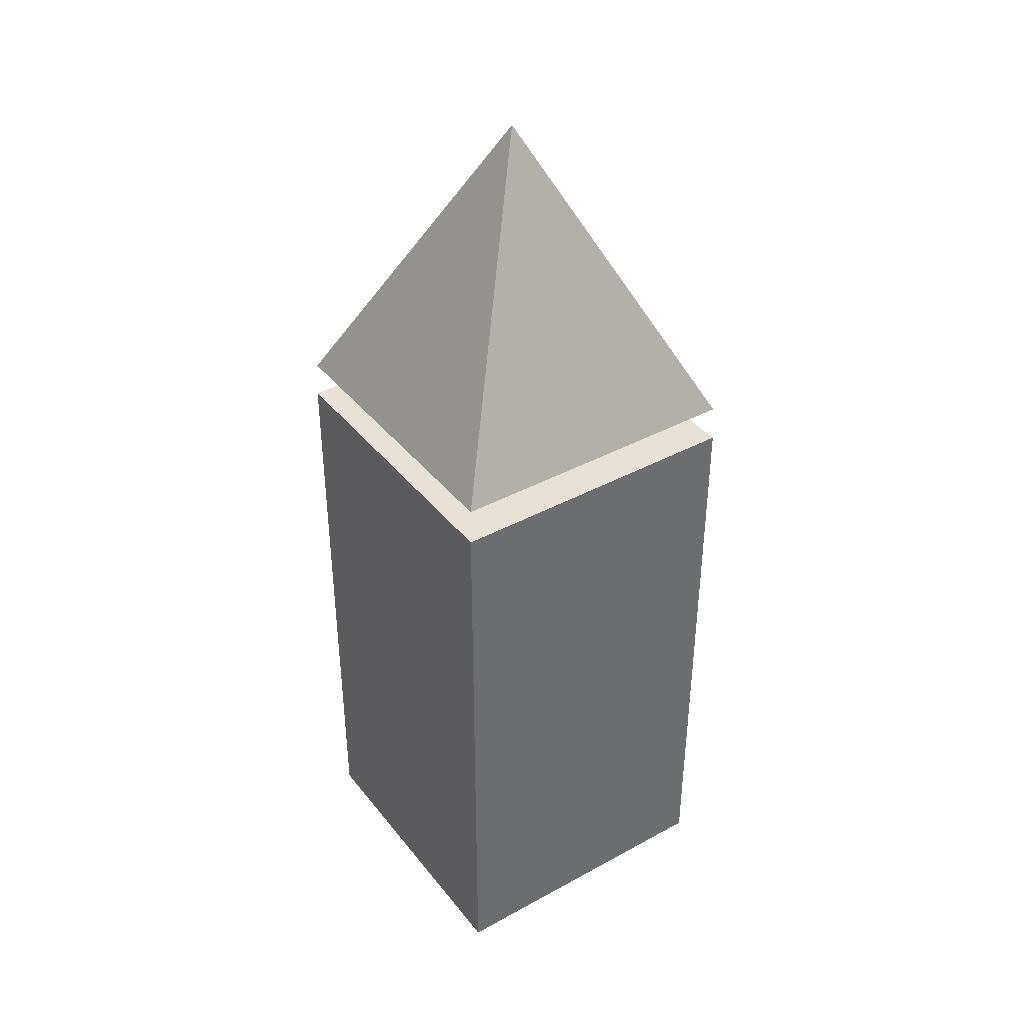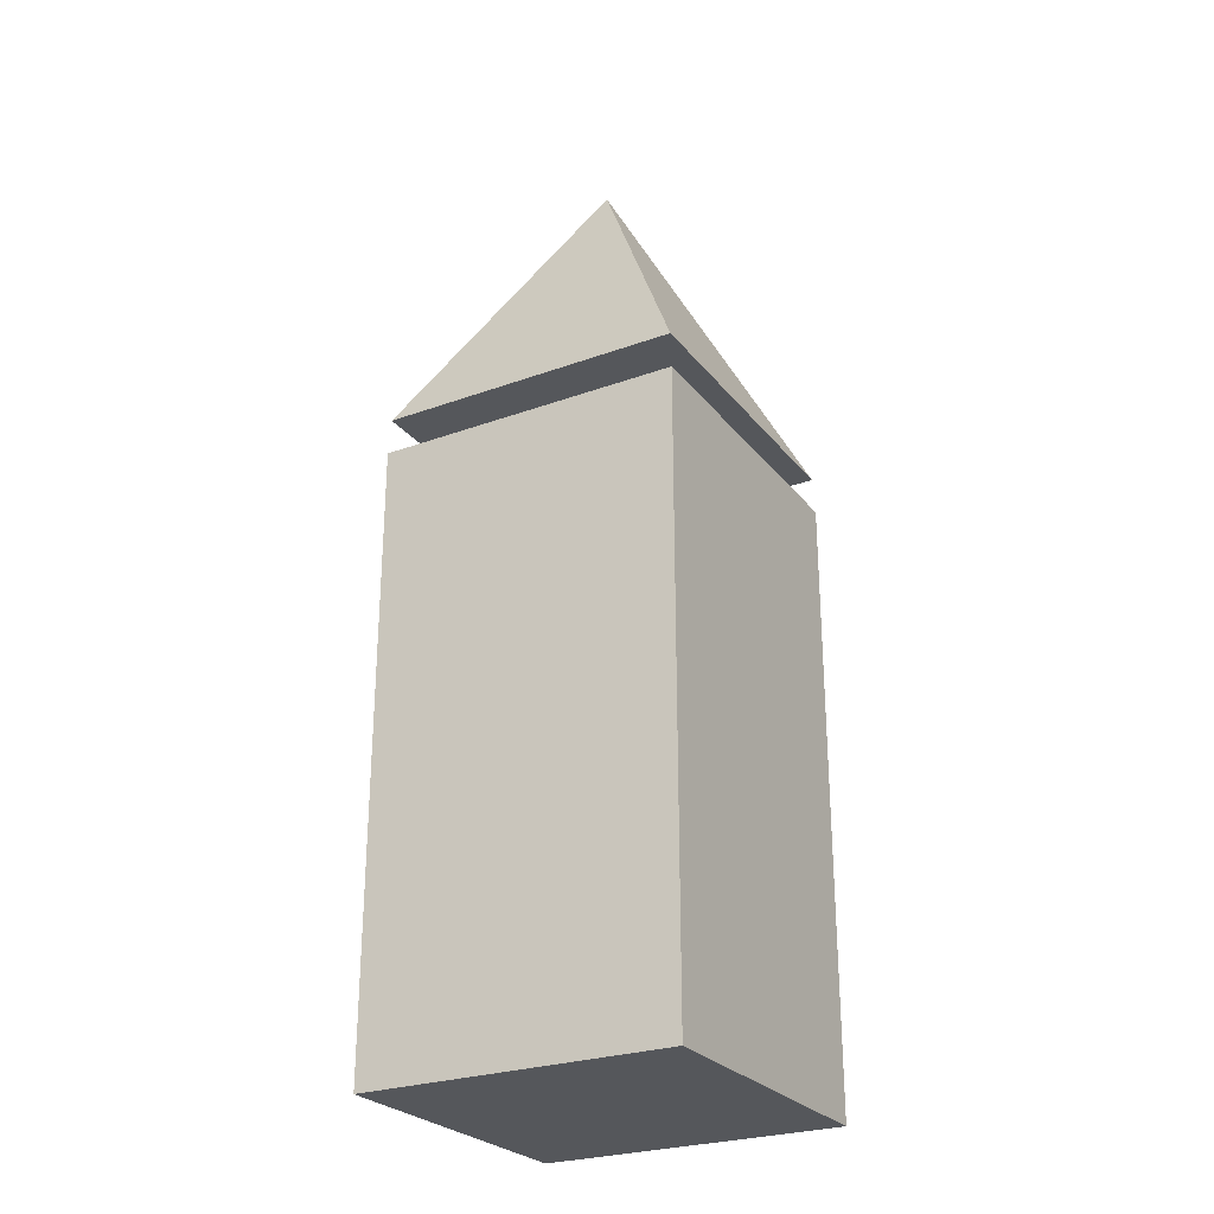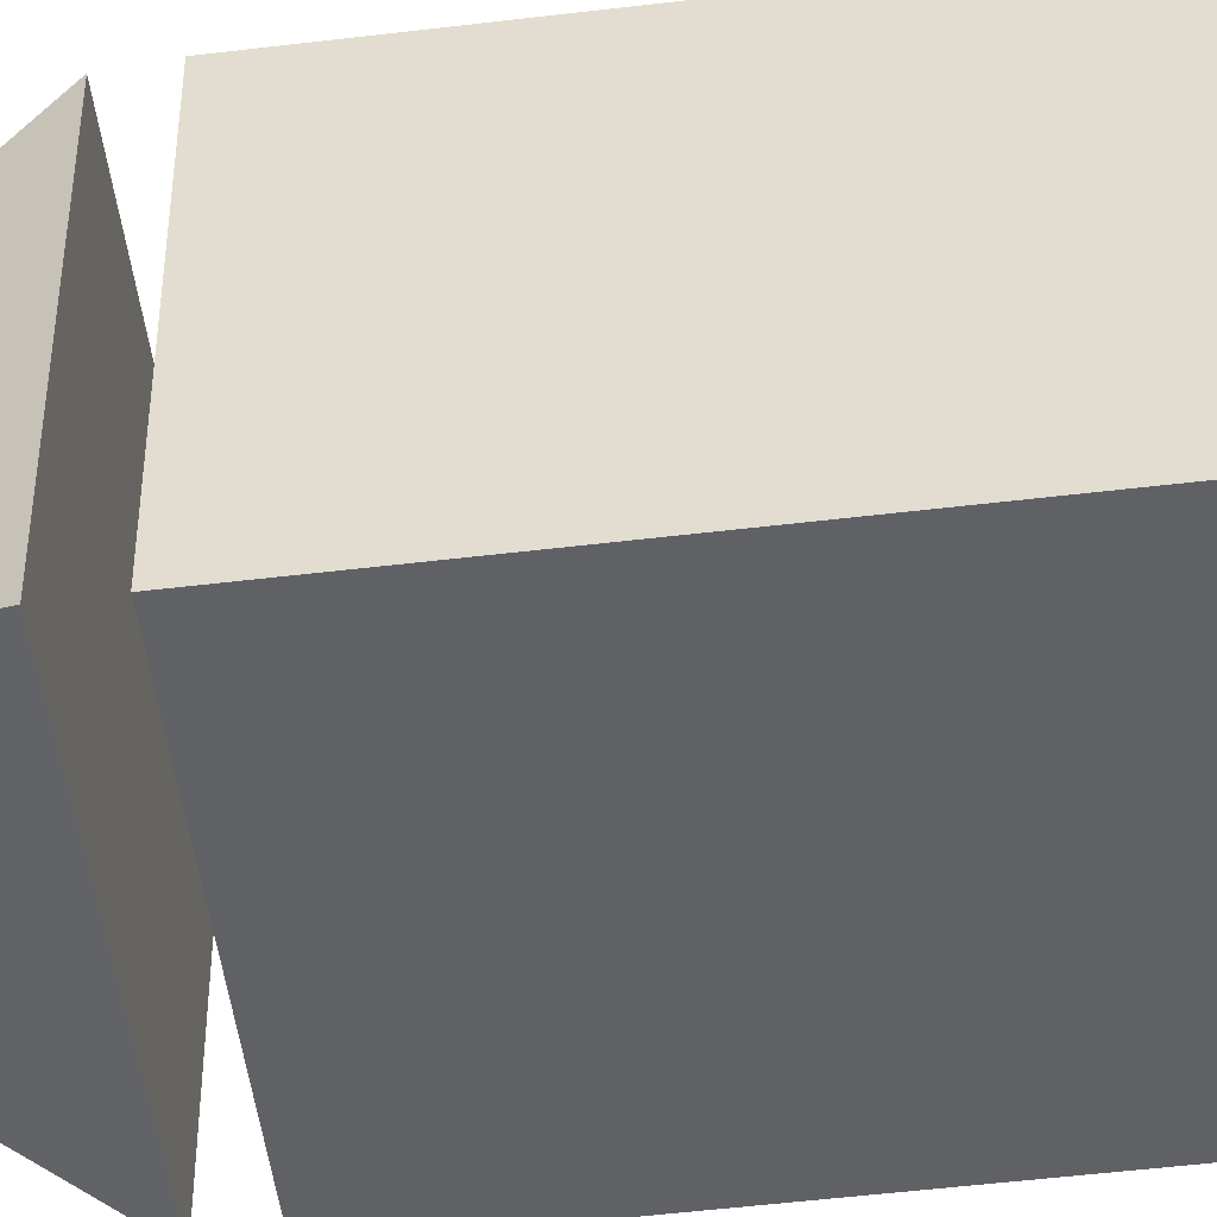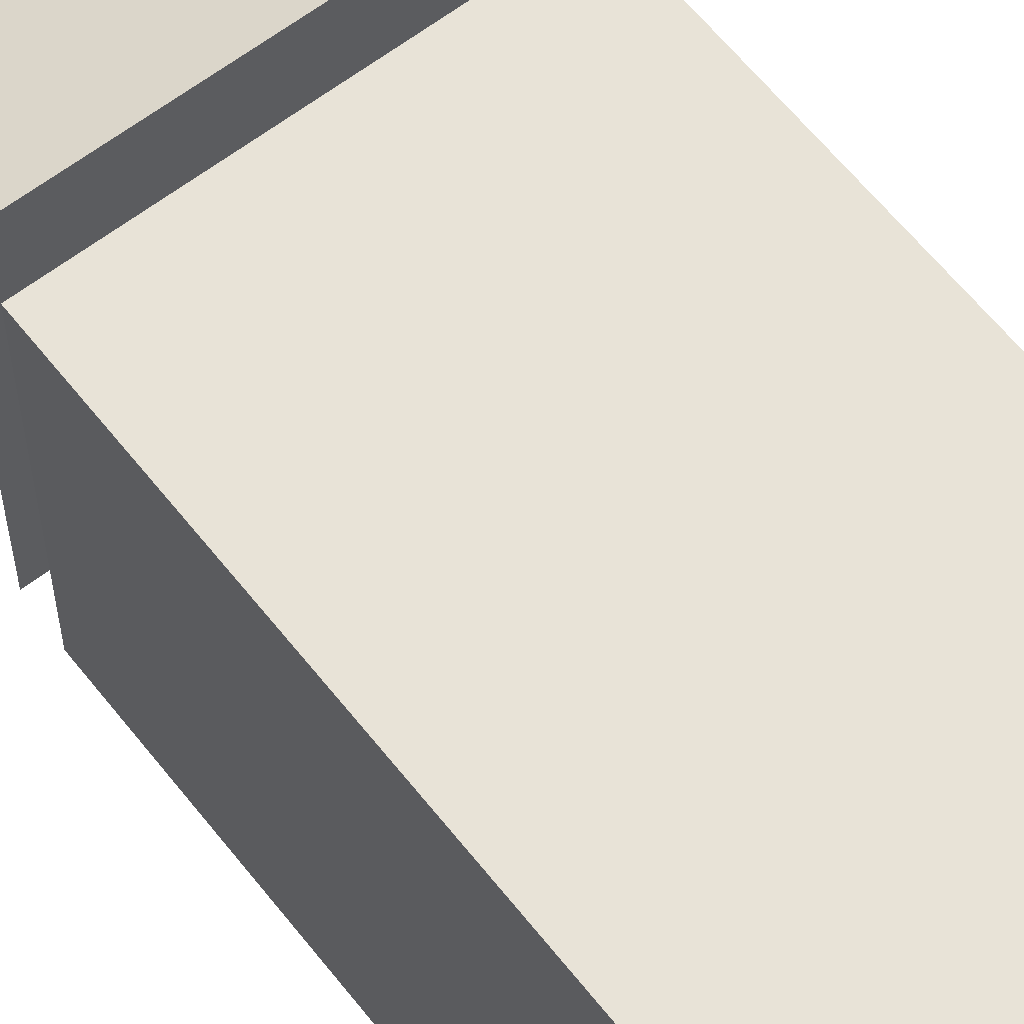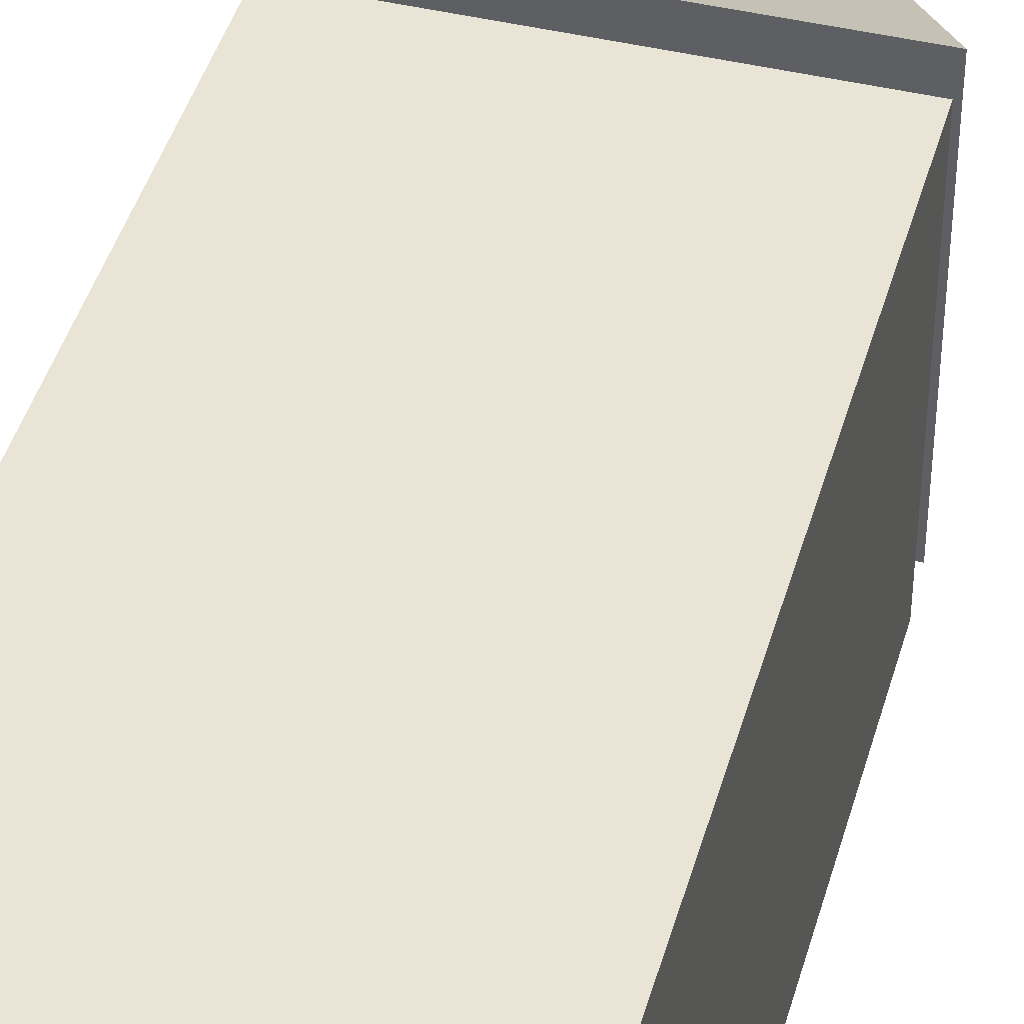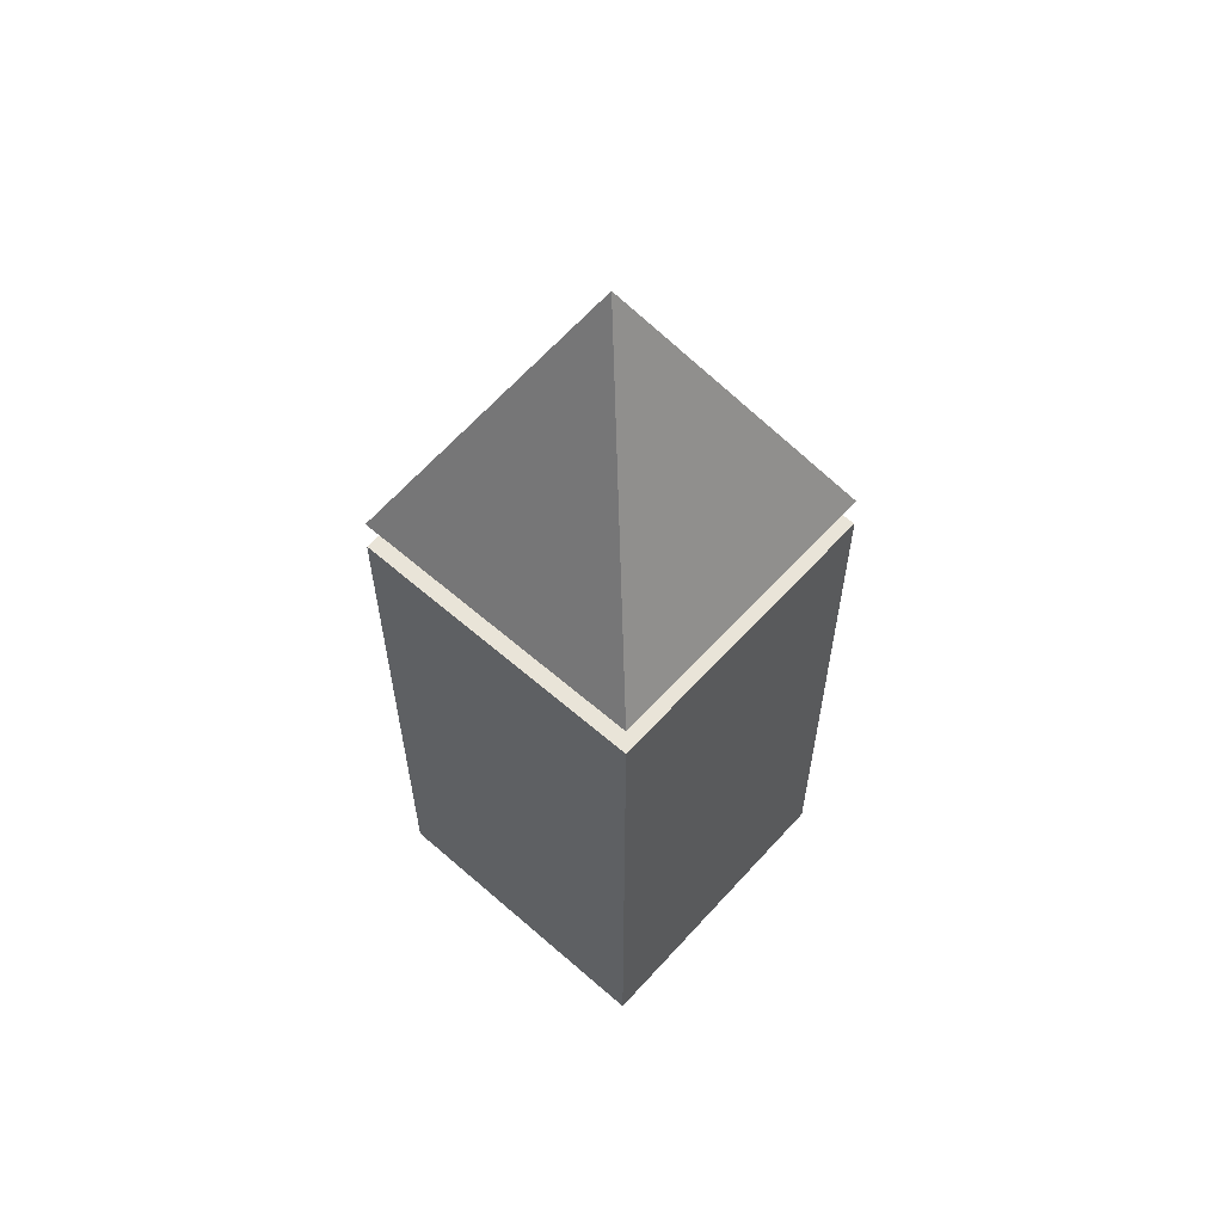
<metadata>
{"format":"obj","ext":"obj","renderer":"f3d","projection":"perspective","resolution":1024,"background":"white","views":[{"elev":39.2,"azim":-34.2,"up":"+Y"},{"elev":-26.6,"azim":119.6,"up":"+Y"},{"elev":-50.3,"azim":-82.4,"up":"+Z"},{"elev":61.6,"azim":-38.1,"up":"+Z"},{"elev":43.7,"azim":15.6,"up":"+Z"},{"elev":59.8,"azim":131.8,"up":"+Y"}]}
</metadata>
<code>
o Enemy_Cube
v 0.25 0.5 -0.25
v 0.25 0 -0.25
v 0.25 0.5 0.25
v 0.25 0 0.25
v -0.25 0.5 -0.25
v -0.25 0 -0.25
v -0.25 0.5 0.25
v -0.25 0 0.25
v 0.25 1 0.25
v -0.25 1 0.25
v 0.25 1 -0.25
v -0.25 1 -0.25
v -0.2475 1.06 -0.2475
v 0.2475 1.06 -0.2475
v 0.2475 1.06 0.2475
v 0 1.56 0
v -0.2475 1.06 0.2475
f 5 7 10 12
f 4 3 7 8
f 8 7 5 6
f 6 2 4 8
f 2 1 3 4
f 6 5 1 2
f 11 12 10 9
f 3 1 11 9
f 1 5 12 11
f 7 3 9 10
f 13 16 14
f 14 16 15
f 15 16 17
f 17 16 13
f 13 14 15 17

</code>
